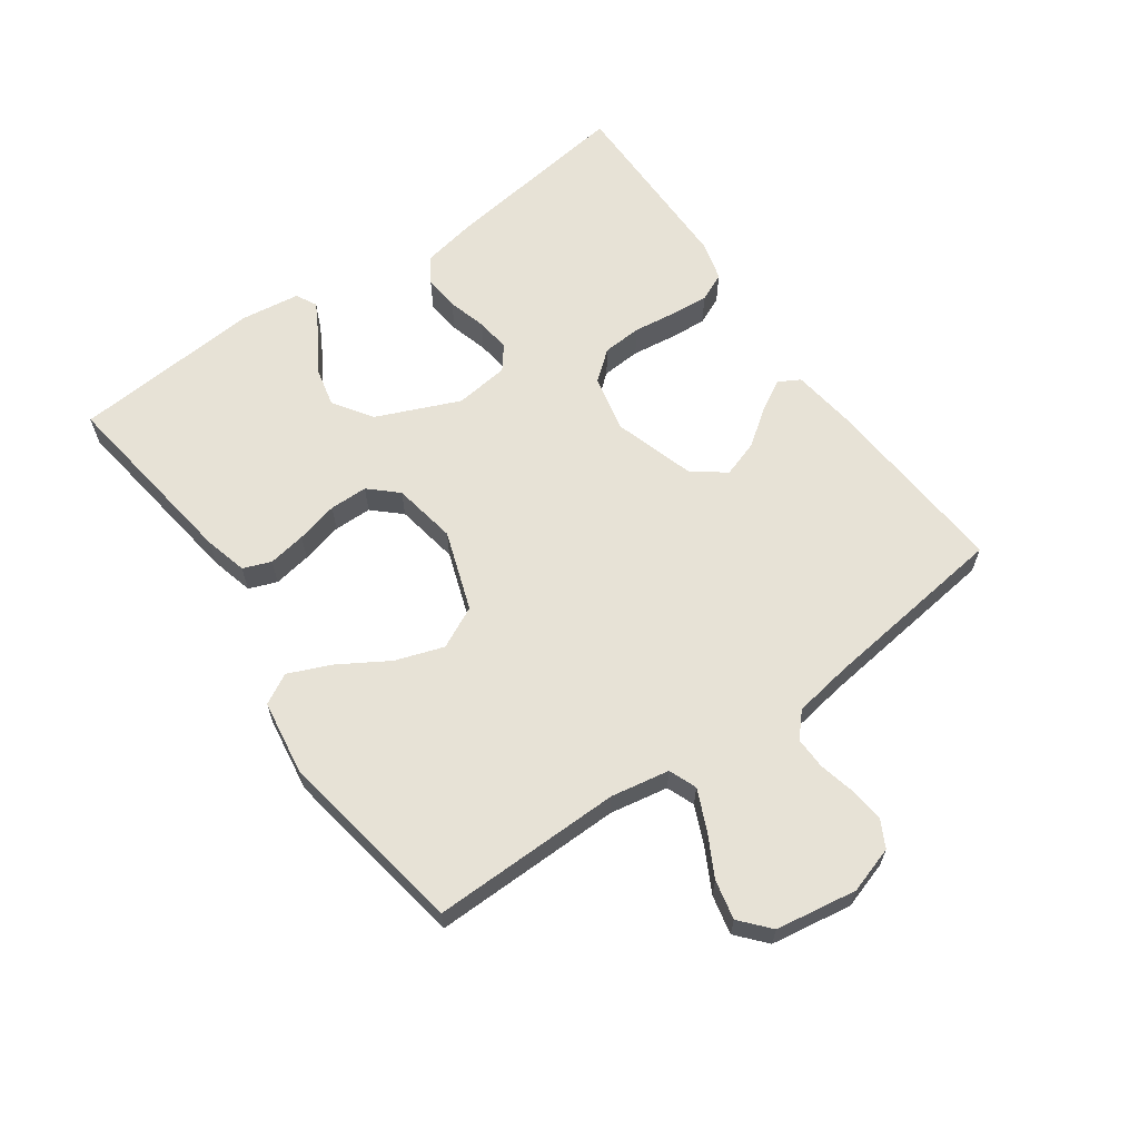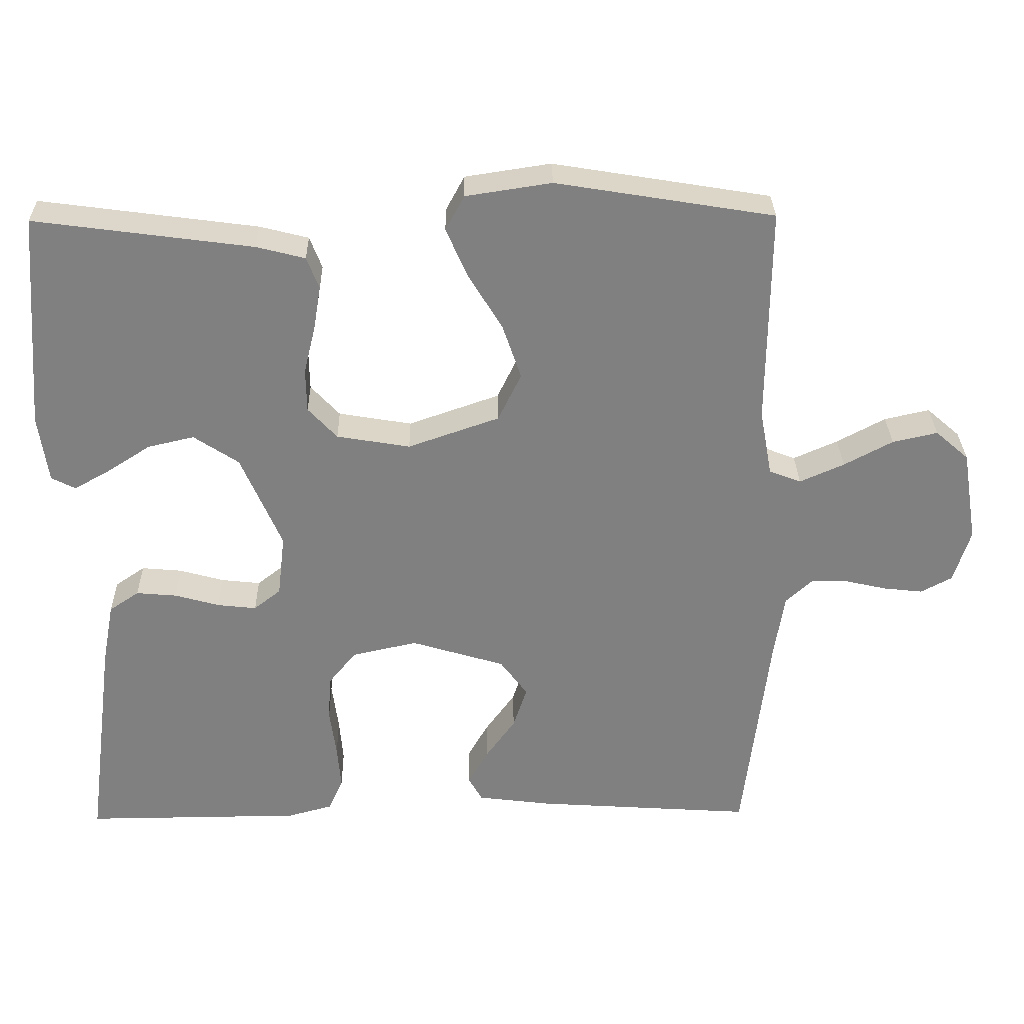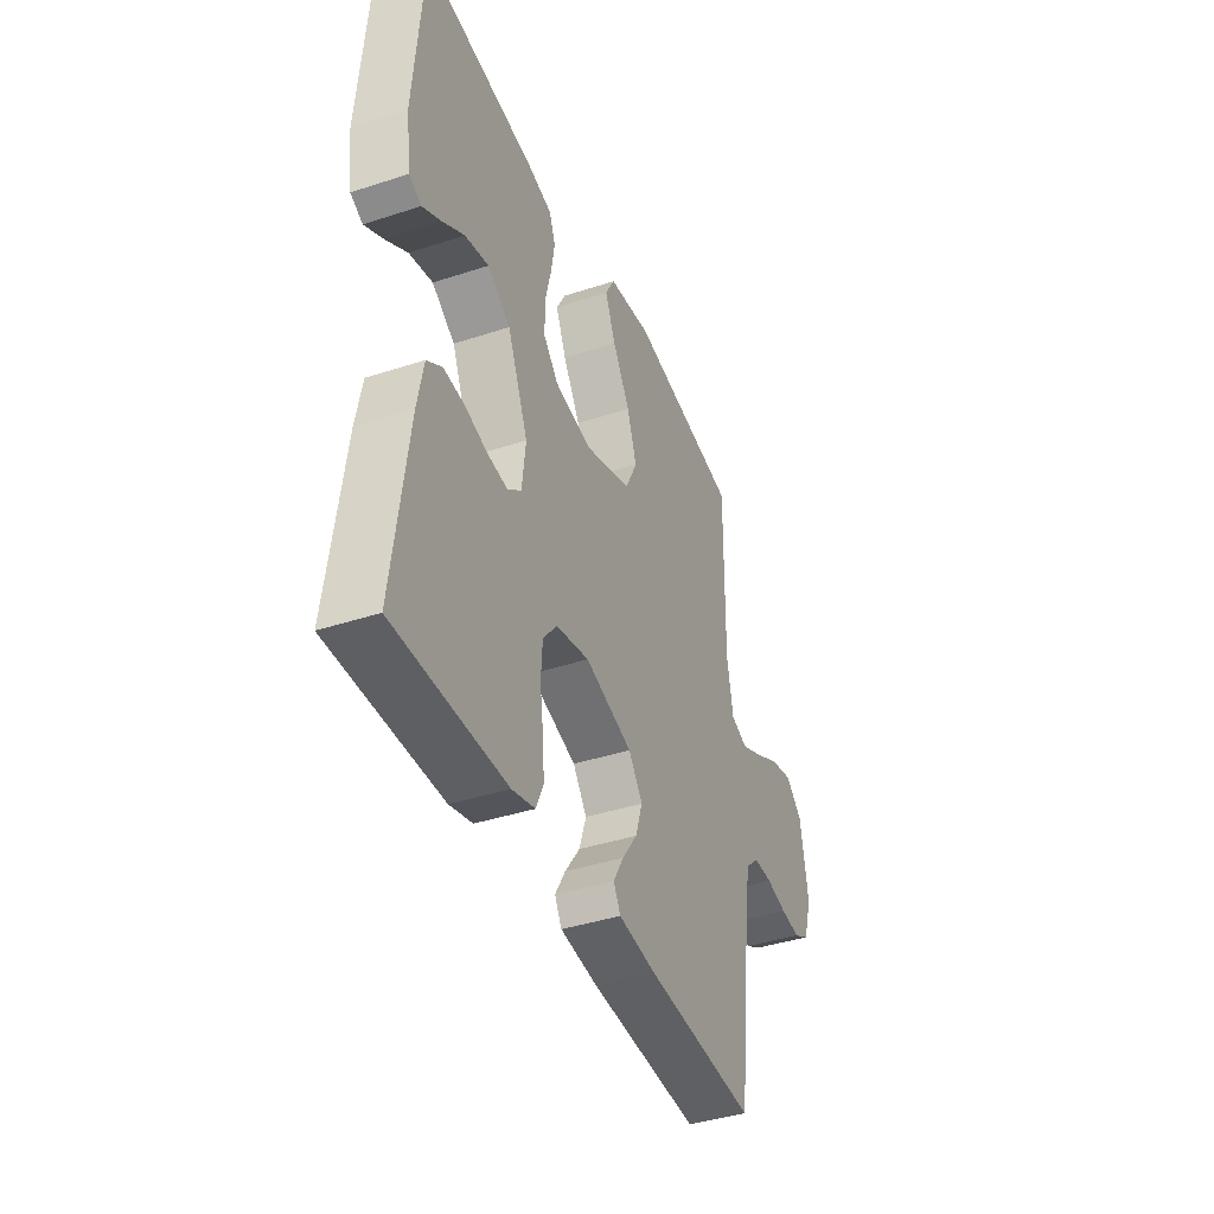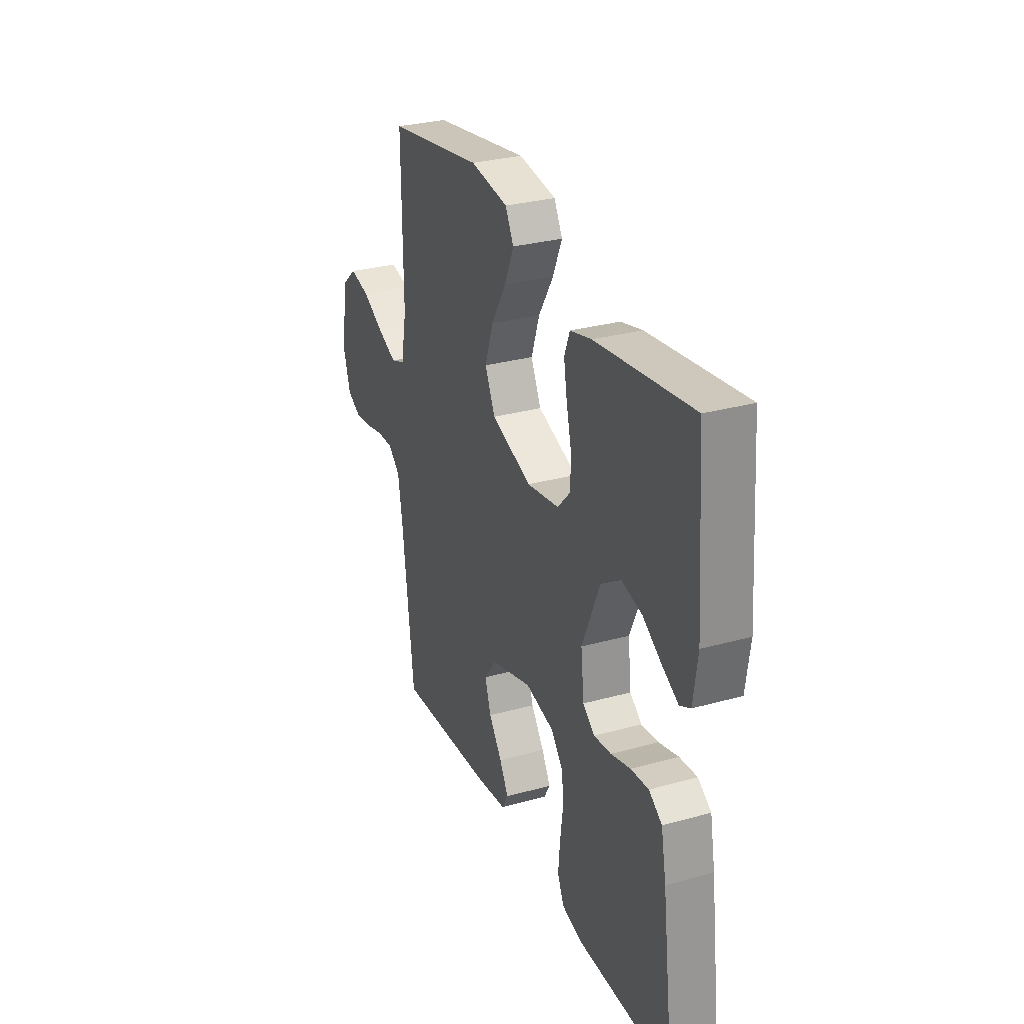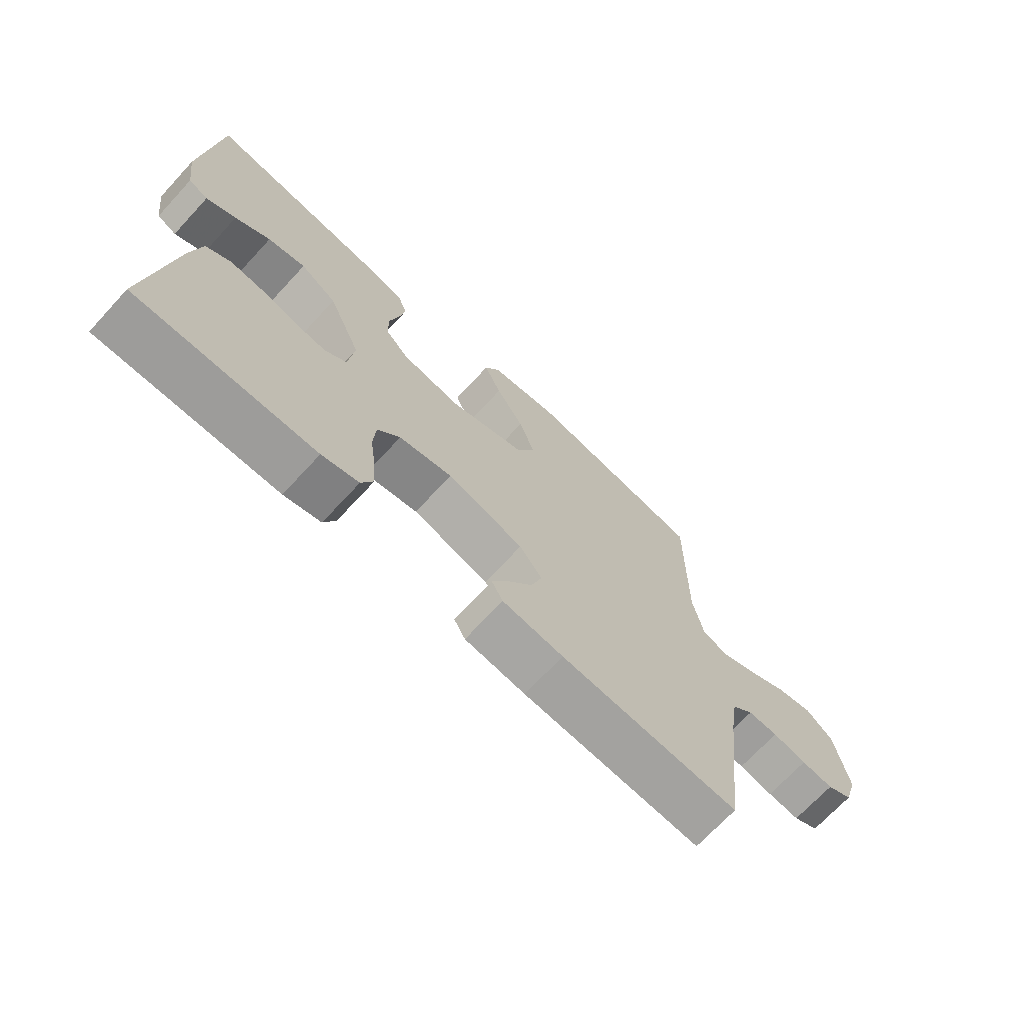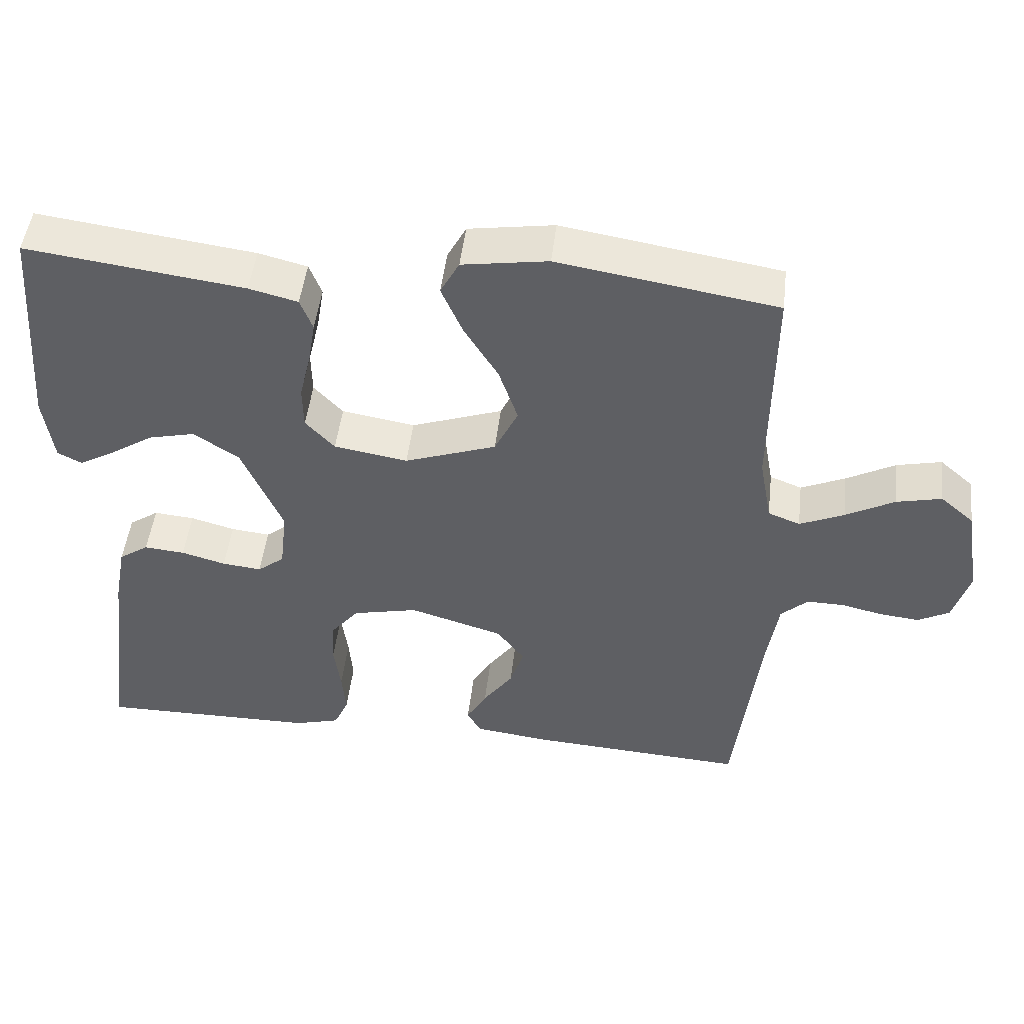
<metadata>
{"format":"obj","ext":"obj","renderer":"f3d","projection":"perspective","resolution":1024,"background":"white","views":[{"elev":63.1,"azim":54.5,"up":"+Y"},{"elev":30.0,"azim":-1.0,"up":"+Z"},{"elev":-40.2,"azim":-68.1,"up":"+Z"},{"elev":29.7,"azim":-112.2,"up":"+Z"},{"elev":-70.3,"azim":-42.8,"up":"+Z"},{"elev":48.2,"azim":6.6,"up":"+Z"}]}
</metadata>
<code>
v 0.5 0.07 0.5
v 0.497 0.07 0.2
v 0.514 0.07 0.108
v 0.558 0.07 0.091
v 0.619 0.07 0.118
v 0.686 0.07 0.154
v 0.748 0.07 0.168
v 0.794 0.07 0.128
v 0.815 0.07 0
v 0.792 0.07 -0.074
v 0.749 0.07 -0.097
v 0.695 0.07 -0.091
v 0.638 0.07 -0.078
v 0.587 0.07 -0.077
v 0.55 0.07 -0.111
v 0.536 0.07 -0.2
v 0.5 0.07 -0.5
v 0.2 0.07 -0.48
v 0.098 0.07 -0.467
v 0.079 0.07 -0.433
v 0.107 0.07 -0.384
v 0.148 0.07 -0.327
v 0.167 0.07 -0.269
v 0.129 0.07 -0.218
v 0 0.07 -0.179
v -0.09 0.07 -0.199
v -0.128 0.07 -0.246
v -0.132 0.07 -0.308
v -0.123 0.07 -0.375
v -0.118 0.07 -0.436
v -0.138 0.07 -0.481
v -0.2 0.07 -0.498
v -0.5 0.07 -0.5
v -0.461 0.07 -0.2
v -0.445 0.07 -0.115
v -0.404 0.07 -0.087
v -0.348 0.07 -0.092
v -0.287 0.07 -0.109
v -0.233 0.07 -0.115
v -0.196 0.07 -0.086
v -0.186 0.07 0
v -0.242 0.07 0.13
v -0.304 0.07 0.171
v -0.368 0.07 0.156
v -0.427 0.07 0.118
v -0.477 0.07 0.09
v -0.51 0.07 0.107
v -0.523 0.07 0.2
v -0.5 0.07 0.5
v -0.2 0.07 0.46
v -0.133 0.07 0.443
v -0.116 0.07 0.399
v -0.126 0.07 0.339
v -0.142 0.07 0.273
v -0.141 0.07 0.213
v -0.101 0.07 0.17
v 0 0.07 0.153
v 0.126 0.07 0.197
v 0.158 0.07 0.263
v 0.132 0.07 0.339
v 0.085 0.07 0.416
v 0.056 0.07 0.483
v 0.082 0.07 0.531
v 0.2 0.07 0.549
v 0.5 0 0.5
v 0.497 0 0.2
v 0.514 0 0.108
v 0.558 0 0.091
v 0.619 0 0.118
v 0.686 0 0.154
v 0.748 0 0.168
v 0.794 0 0.128
v 0.815 0 0
v 0.792 0 -0.074
v 0.749 0 -0.097
v 0.695 0 -0.091
v 0.638 0 -0.078
v 0.587 0 -0.077
v 0.55 0 -0.111
v 0.536 0 -0.2
v 0.5 0 -0.5
v 0.2 0 -0.48
v 0.098 0 -0.467
v 0.079 0 -0.433
v 0.107 0 -0.384
v 0.148 0 -0.327
v 0.167 0 -0.269
v 0.129 0 -0.218
v 0 0 -0.179
v -0.09 0 -0.199
v -0.128 0 -0.246
v -0.132 0 -0.308
v -0.123 0 -0.375
v -0.118 0 -0.436
v -0.138 0 -0.481
v -0.2 0 -0.498
v -0.5 0 -0.5
v -0.461 0 -0.2
v -0.445 0 -0.115
v -0.404 0 -0.087
v -0.348 0 -0.092
v -0.287 0 -0.109
v -0.233 0 -0.115
v -0.196 0 -0.086
v -0.186 0 0
v -0.242 0 0.13
v -0.304 0 0.171
v -0.368 0 0.156
v -0.427 0 0.118
v -0.477 0 0.09
v -0.51 0 0.107
v -0.523 0 0.2
v -0.5 0 0.5
v -0.2 0 0.46
v -0.133 0 0.443
v -0.116 0 0.399
v -0.126 0 0.339
v -0.142 0 0.273
v -0.141 0 0.213
v -0.101 0 0.17
v 0 0 0.153
v 0.126 0 0.197
v 0.158 0 0.263
v 0.132 0 0.339
v 0.085 0 0.416
v 0.056 0 0.483
v 0.082 0 0.531
v 0.2 0 0.549
f 64 1 2
f 63 64 2
f 62 63 2
f 61 62 2
f 60 61 2
f 59 60 2 3
f 58 59 3
f 57 58 3 4
f 52 53 54
f 51 52 54
f 50 51 54
f 49 50 54
f 48 49 54
f 47 48 54
f 44 45 46 47
f 44 47 54
f 43 44 54 55
f 36 37 38
f 35 36 38
f 34 35 38
f 33 34 38
f 32 33 38
f 31 32 38
f 30 31 38
f 29 30 38
f 28 29 38
f 27 28 38 39
f 26 27 39 40
f 20 21 22
f 19 20 22
f 18 19 22
f 17 18 22
f 16 17 22
f 15 16 22 23
f 14 15 23 24
f 11 12 13
f 10 11 13
f 9 10 13
f 8 9 13
f 7 8 13
f 6 7 13
f 5 6 13
f 4 5 13 14
f 14 24 25
f 4 14 25
f 57 4 25
f 42 43 55 56
f 57 25 26
f 56 57 26
f 42 56 26
f 41 42 26
f 26 40 41
f 66 65 128
f 66 128 127
f 66 127 126
f 66 126 125
f 66 125 124
f 67 66 124 123
f 67 123 122
f 68 67 122 121
f 118 117 116
f 118 116 115
f 118 115 114
f 118 114 113
f 118 113 112
f 118 112 111
f 111 110 109 108
f 118 111 108
f 119 118 108 107
f 102 101 100
f 102 100 99
f 102 99 98
f 102 98 97
f 102 97 96
f 102 96 95
f 102 95 94
f 102 94 93
f 102 93 92
f 103 102 92 91
f 104 103 91 90
f 86 85 84
f 86 84 83
f 86 83 82
f 86 82 81
f 86 81 80
f 87 86 80 79
f 88 87 79 78
f 77 76 75
f 77 75 74
f 77 74 73
f 77 73 72
f 77 72 71
f 77 71 70
f 77 70 69
f 78 77 69 68
f 89 88 78
f 89 78 68
f 89 68 121
f 120 119 107 106
f 90 89 121
f 90 121 120
f 90 120 106
f 90 106 105
f 105 104 90
f 1 65 66 2
f 2 66 67 3
f 3 67 68 4
f 4 68 69 5
f 5 69 70 6
f 6 70 71 7
f 7 71 72 8
f 8 72 73 9
f 9 73 74 10
f 10 74 75 11
f 11 75 76 12
f 12 76 77 13
f 13 77 78 14
f 14 78 79 15
f 15 79 80 16
f 16 80 81 17
f 17 81 82 18
f 18 82 83 19
f 19 83 84 20
f 20 84 85 21
f 21 85 86 22
f 22 86 87 23
f 23 87 88 24
f 24 88 89 25
f 25 89 90 26
f 26 90 91 27
f 27 91 92 28
f 28 92 93 29
f 29 93 94 30
f 30 94 95 31
f 31 95 96 32
f 32 96 97 33
f 33 97 98 34
f 34 98 99 35
f 35 99 100 36
f 36 100 101 37
f 37 101 102 38
f 38 102 103 39
f 39 103 104 40
f 40 104 105 41
f 41 105 106 42
f 42 106 107 43
f 43 107 108 44
f 44 108 109 45
f 45 109 110 46
f 46 110 111 47
f 47 111 112 48
f 48 112 113 49
f 49 113 114 50
f 50 114 115 51
f 51 115 116 52
f 52 116 117 53
f 53 117 118 54
f 54 118 119 55
f 55 119 120 56
f 56 120 121 57
f 57 121 122 58
f 58 122 123 59
f 59 123 124 60
f 60 124 125 61
f 61 125 126 62
f 62 126 127 63
f 63 127 128 64
f 64 128 65 1

</code>
